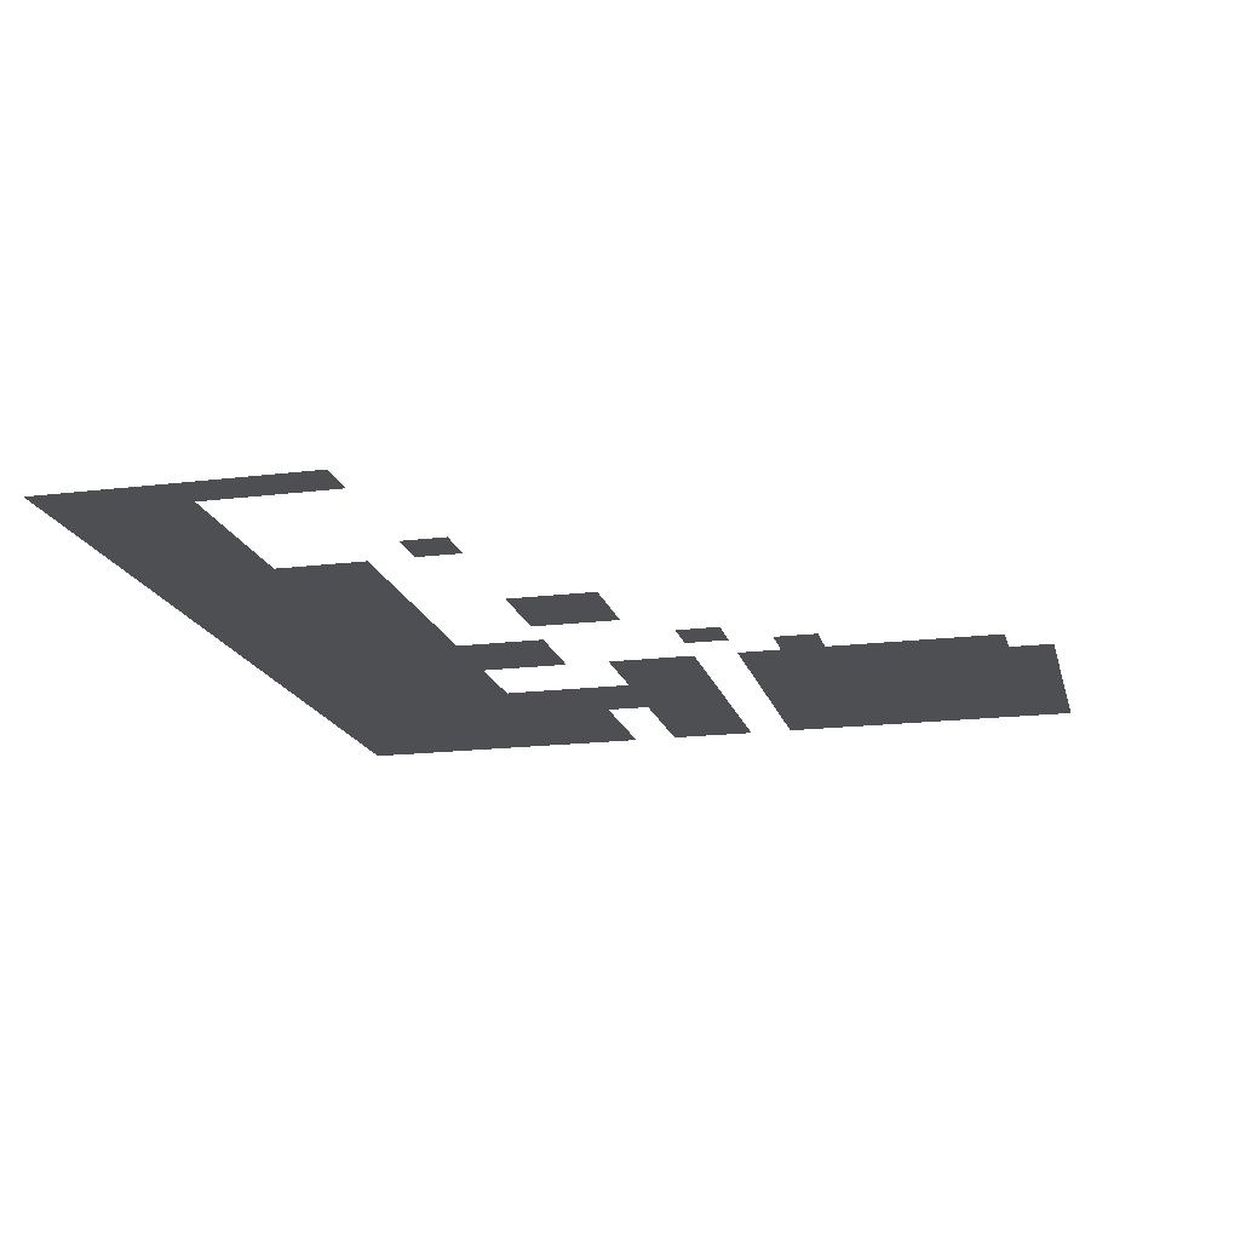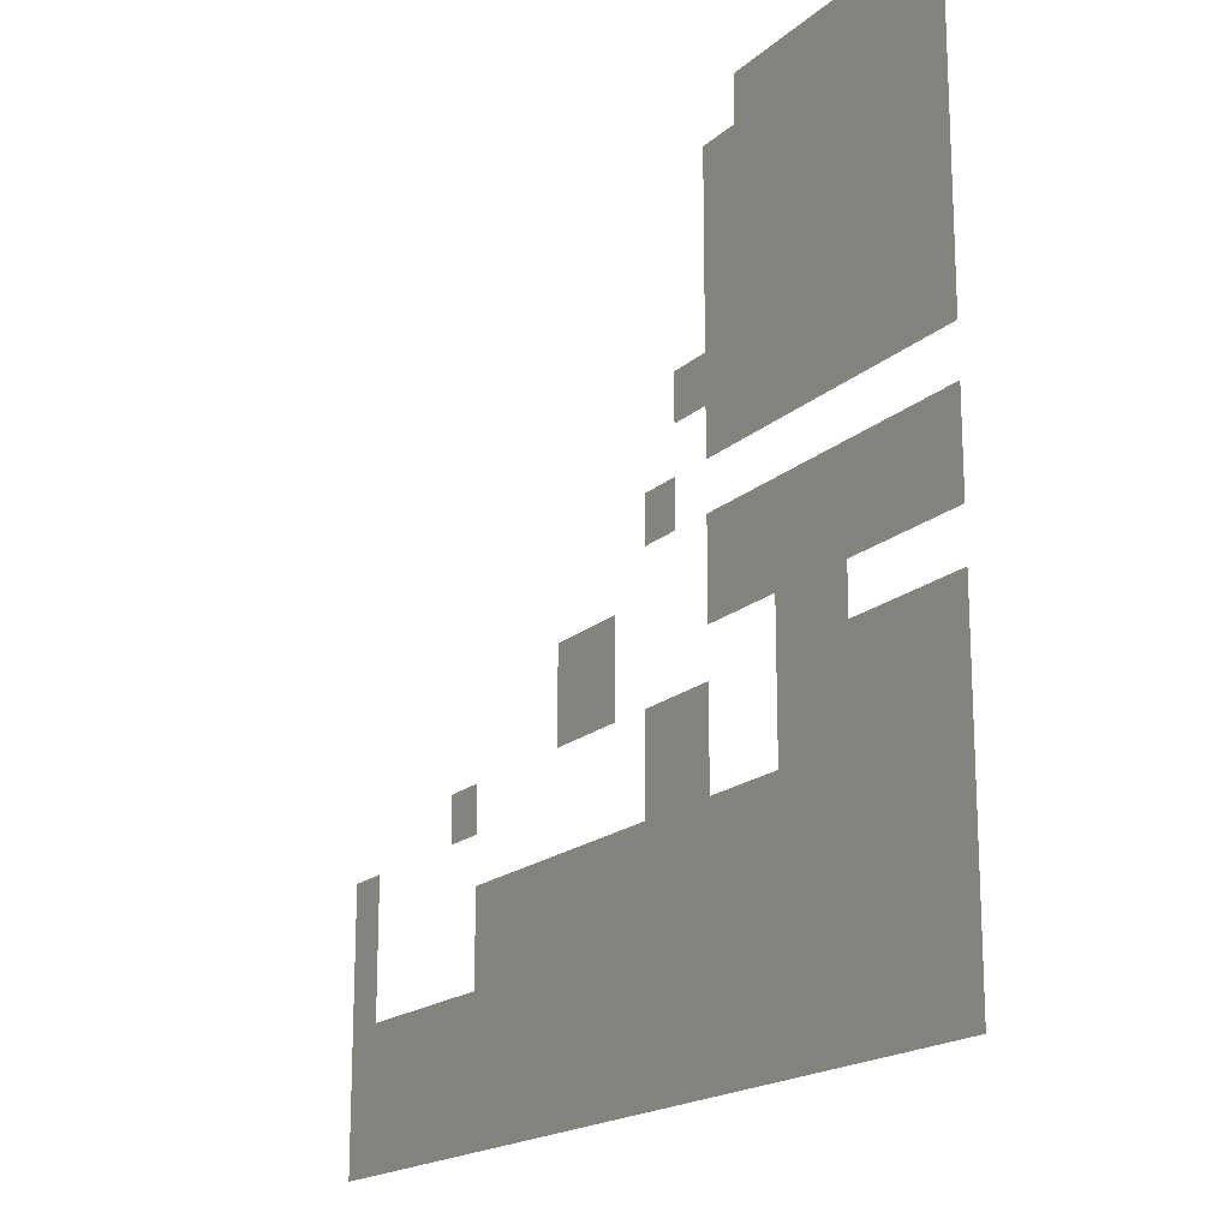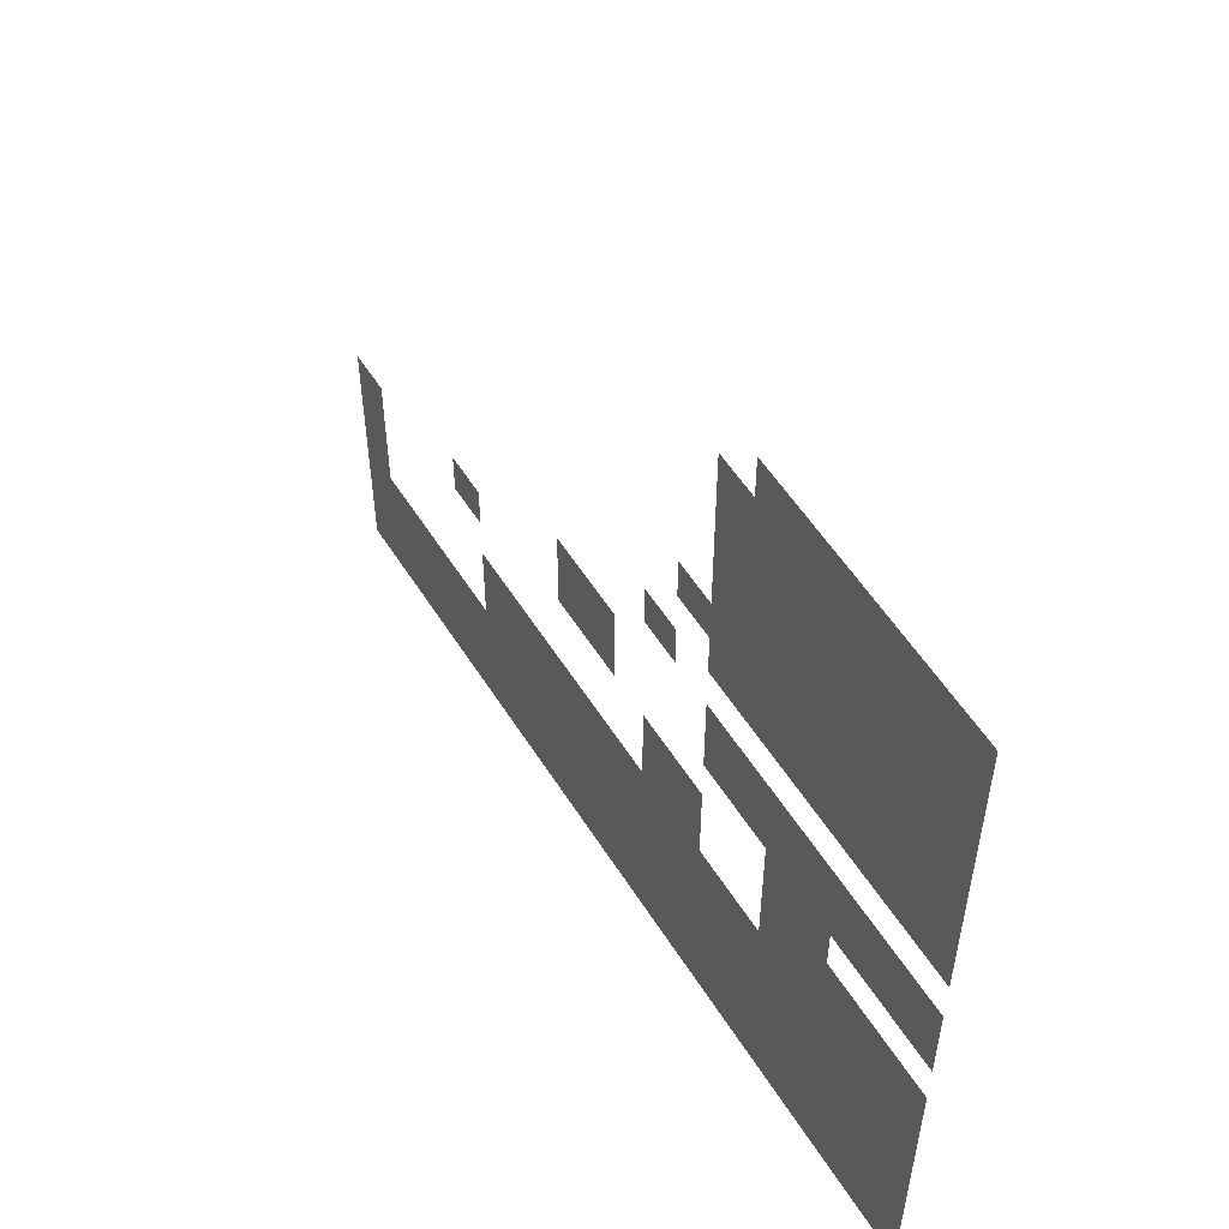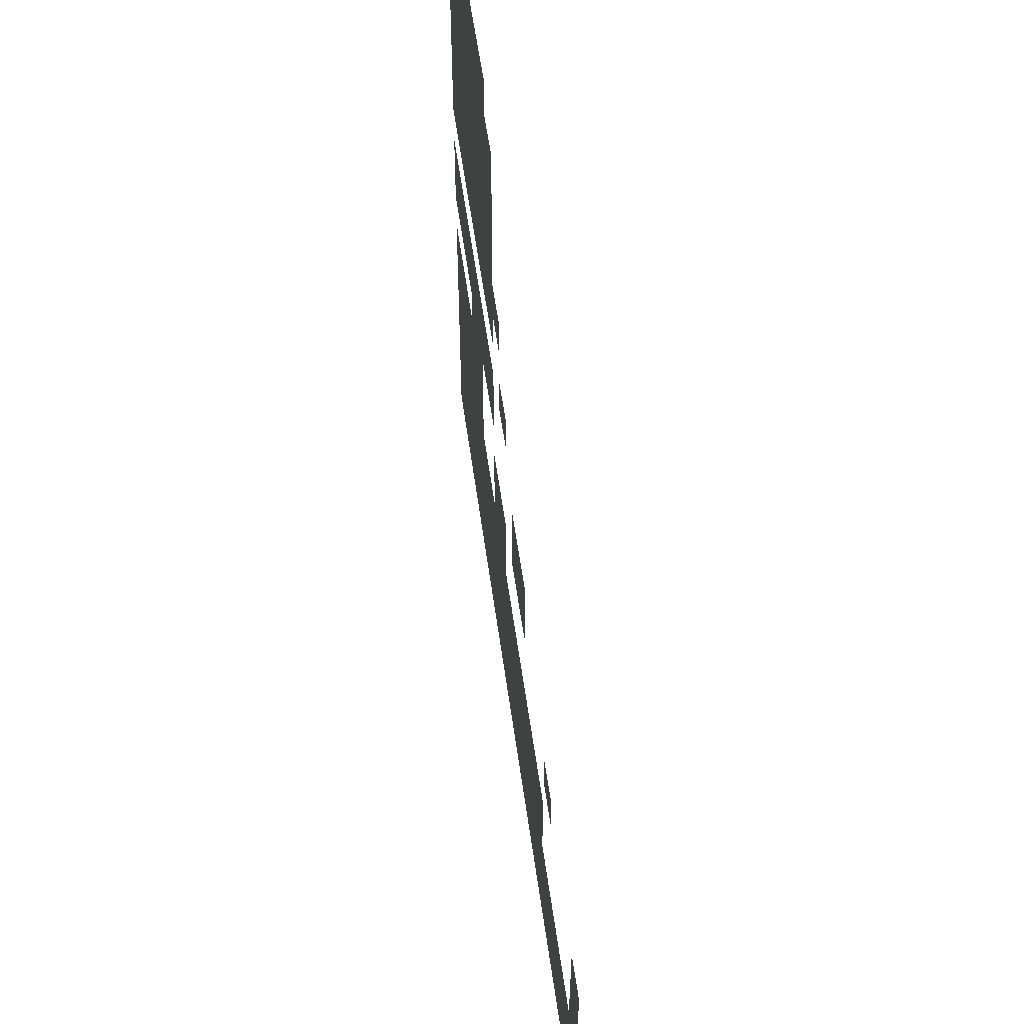
<metadata>
{"format":"obj","ext":"obj","renderer":"f3d","projection":"perspective","resolution":1024,"background":"white","views":[{"elev":-17.6,"azim":103.7,"up":"+Z"},{"elev":-18.0,"azim":-121.7,"up":"+Y"},{"elev":55.3,"azim":-121.7,"up":"+Y"},{"elev":55.7,"azim":82.2,"up":"+Y"}]}
</metadata>
<code>
v -14 -3 0
v -15 -3 0
v -15 -2 0
v -14 -2 0
v -15 -3 0
v -16 -3 0
v -16 -2 0
v -15 -2 0
v -16 -3 0
v -17 -3 0
v -17 -2 0
v -16 -2 0
v -17 -3 0
v -18 -3 0
v -18 -2 0
v -17 -2 0
v -18 -3 0
v -19 -3 0
v -19 -2 0
v -18 -2 0
v -19 -3 0
v -20 -3 0
v -20 -2 0
v -19 -2 0
v -13 -4 0
v -14 -4 0
v -14 -3 0
v -13 -3 0
v -14 -4 0
v -15 -4 0
v -15 -3 0
v -14 -3 0
v -15 -4 0
v -16 -4 0
v -16 -3 0
v -15 -3 0
v -16 -4 0
v -17 -4 0
v -17 -3 0
v -16 -3 0
v -17 -4 0
v -18 -4 0
v -18 -3 0
v -17 -3 0
v -18 -4 0
v -19 -4 0
v -19 -3 0
v -18 -3 0
v -19 -4 0
v -20 -4 0
v -20 -3 0
v -19 -3 0
v -13 -5 0
v -14 -5 0
v -14 -4 0
v -13 -4 0
v -14 -5 0
v -15 -5 0
v -15 -4 0
v -14 -4 0
v -15 -5 0
v -16 -5 0
v -16 -4 0
v -15 -4 0
v -16 -5 0
v -17 -5 0
v -17 -4 0
v -16 -4 0
v -17 -5 0
v -18 -5 0
v -18 -4 0
v -17 -4 0
v -18 -5 0
v -19 -5 0
v -19 -4 0
v -18 -4 0
v -19 -5 0
v -20 -5 0
v -20 -4 0
v -19 -4 0
v -13 -6 0
v -14 -6 0
v -14 -5 0
v -13 -5 0
v -14 -6 0
v -15 -6 0
v -15 -5 0
v -14 -5 0
v -15 -6 0
v -16 -6 0
v -16 -5 0
v -15 -5 0
v -16 -6 0
v -17 -6 0
v -17 -5 0
v -16 -5 0
v -17 -6 0
v -18 -6 0
v -18 -5 0
v -17 -5 0
v -18 -6 0
v -19 -6 0
v -19 -5 0
v -18 -5 0
v -19 -6 0
v -20 -6 0
v -20 -5 0
v -19 -5 0
v -13 -7 0
v -14 -7 0
v -14 -6 0
v -13 -6 0
v -14 -7 0
v -15 -7 0
v -15 -6 0
v -14 -6 0
v -15 -7 0
v -16 -7 0
v -16 -6 0
v -15 -6 0
v -16 -7 0
v -17 -7 0
v -17 -6 0
v -16 -6 0
v -17 -7 0
v -18 -7 0
v -18 -6 0
v -17 -6 0
v -18 -7 0
v -19 -7 0
v -19 -6 0
v -18 -6 0
v -19 -7 0
v -20 -7 0
v -20 -6 0
v -19 -6 0
v -12 -8 0
v -13 -8 0
v -13 -7 0
v -12 -7 0
v -13 -8 0
v -14 -8 0
v -14 -7 0
v -13 -7 0
v -14 -8 0
v -15 -8 0
v -15 -7 0
v -14 -7 0
v -15 -8 0
v -16 -8 0
v -16 -7 0
v -15 -7 0
v -16 -8 0
v -17 -8 0
v -17 -7 0
v -16 -7 0
v -17 -8 0
v -18 -8 0
v -18 -7 0
v -17 -7 0
v -18 -8 0
v -19 -8 0
v -19 -7 0
v -18 -7 0
v -19 -8 0
v -20 -8 0
v -20 -7 0
v -19 -7 0
v -13 -9 0
v -14 -9 0
v -14 -8 0
v -13 -8 0
v -14 -9 0
v -15 -9 0
v -15 -8 0
v -14 -8 0
v -15 -9 0
v -16 -9 0
v -16 -8 0
v -15 -8 0
v -16 -9 0
v -17 -9 0
v -17 -8 0
v -16 -8 0
v -17 -9 0
v -18 -9 0
v -18 -8 0
v -17 -8 0
v -18 -9 0
v -19 -9 0
v -19 -8 0
v -18 -8 0
v -19 -9 0
v -20 -9 0
v -20 -8 0
v -19 -8 0
v -11 -10 0
v -12 -10 0
v -12 -9 0
v -11 -9 0
v -13 -11 0
v -14 -11 0
v -14 -10 0
v -13 -10 0
v -14 -11 0
v -15 -11 0
v -15 -10 0
v -14 -10 0
v -15 -11 0
v -16 -11 0
v -16 -10 0
v -15 -10 0
v -16 -11 0
v -17 -11 0
v -17 -10 0
v -16 -10 0
v -17 -11 0
v -18 -11 0
v -18 -10 0
v -17 -10 0
v -18 -11 0
v -19 -11 0
v -19 -10 0
v -18 -10 0
v -19 -11 0
v -20 -11 0
v -20 -10 0
v -19 -10 0
v -8 -12 0
v -9 -12 0
v -9 -11 0
v -8 -11 0
v -9 -12 0
v -10 -12 0
v -10 -11 0
v -9 -11 0
v -13 -12 0
v -14 -12 0
v -14 -11 0
v -13 -11 0
v -14 -12 0
v -15 -12 0
v -15 -11 0
v -14 -11 0
v -15 -12 0
v -16 -12 0
v -16 -11 0
v -15 -11 0
v -16 -12 0
v -17 -12 0
v -17 -11 0
v -16 -11 0
v -17 -12 0
v -18 -12 0
v -18 -11 0
v -17 -11 0
v -18 -12 0
v -19 -12 0
v -19 -11 0
v -18 -11 0
v -19 -12 0
v -20 -12 0
v -20 -11 0
v -19 -11 0
v -8 -13 0
v -9 -13 0
v -9 -12 0
v -8 -12 0
v -9 -13 0
v -10 -13 0
v -10 -12 0
v -9 -12 0
v -15 -13 0
v -16 -13 0
v -16 -12 0
v -15 -12 0
v -16 -13 0
v -17 -13 0
v -17 -12 0
v -16 -12 0
v -4 -14 0
v -5 -14 0
v -5 -13 0
v -4 -13 0
v -11 -14 0
v -12 -14 0
v -12 -13 0
v -11 -13 0
v -12 -14 0
v -13 -14 0
v -13 -13 0
v -12 -13 0
v -15 -14 0
v -16 -14 0
v -16 -13 0
v -15 -13 0
v -16 -14 0
v -17 -14 0
v -17 -13 0
v -16 -13 0
v -17 -14 0
v -18 -14 0
v -18 -13 0
v -17 -13 0
v -18 -14 0
v -19 -14 0
v -19 -13 0
v -18 -13 0
v -19 -14 0
v -20 -14 0
v -20 -13 0
v -19 -13 0
v 0 -15 0
v -1 -15 0
v -1 -14 0
v 0 -14 0
v -11 -15 0
v -12 -15 0
v -12 -14 0
v -11 -14 0
v -12 -15 0
v -13 -15 0
v -13 -14 0
v -12 -14 0
v -15 -15 0
v -16 -15 0
v -16 -14 0
v -15 -14 0
v -16 -15 0
v -17 -15 0
v -17 -14 0
v -16 -14 0
v -17 -15 0
v -18 -15 0
v -18 -14 0
v -17 -14 0
v -18 -15 0
v -19 -15 0
v -19 -14 0
v -18 -14 0
v -19 -15 0
v -20 -15 0
v -20 -14 0
v -19 -14 0
v 0 -16 0
v -1 -16 0
v -1 -15 0
v 0 -15 0
v -5 -16 0
v -6 -16 0
v -6 -15 0
v -5 -15 0
v -6 -16 0
v -7 -16 0
v -7 -15 0
v -6 -15 0
v -7 -16 0
v -8 -16 0
v -8 -15 0
v -7 -15 0
v -8 -16 0
v -9 -16 0
v -9 -15 0
v -8 -15 0
v -9 -16 0
v -10 -16 0
v -10 -15 0
v -9 -15 0
v -10 -16 0
v -11 -16 0
v -11 -15 0
v -10 -15 0
v -11 -16 0
v -12 -16 0
v -12 -15 0
v -11 -15 0
v -12 -16 0
v -13 -16 0
v -13 -15 0
v -12 -15 0
v -13 -16 0
v -14 -16 0
v -14 -15 0
v -13 -15 0
v -14 -16 0
v -15 -16 0
v -15 -15 0
v -14 -15 0
v -15 -16 0
v -16 -16 0
v -16 -15 0
v -15 -15 0
v -16 -16 0
v -17 -16 0
v -17 -15 0
v -16 -15 0
v -17 -16 0
v -18 -16 0
v -18 -15 0
v -17 -15 0
v -18 -16 0
v -19 -16 0
v -19 -15 0
v -18 -15 0
v -19 -16 0
v -20 -16 0
v -20 -15 0
v -19 -15 0
v 0 -17 0
v -1 -17 0
v -1 -16 0
v 0 -16 0
v -5 -17 0
v -6 -17 0
v -6 -16 0
v -5 -16 0
v -6 -17 0
v -7 -17 0
v -7 -16 0
v -6 -16 0
v -7 -17 0
v -8 -17 0
v -8 -16 0
v -7 -16 0
v -8 -17 0
v -9 -17 0
v -9 -16 0
v -8 -16 0
v -9 -17 0
v -10 -17 0
v -10 -16 0
v -9 -16 0
v -10 -17 0
v -11 -17 0
v -11 -16 0
v -10 -16 0
v -11 -17 0
v -12 -17 0
v -12 -16 0
v -11 -16 0
v -12 -17 0
v -13 -17 0
v -13 -16 0
v -12 -16 0
v -13 -17 0
v -14 -17 0
v -14 -16 0
v -13 -16 0
v -14 -17 0
v -15 -17 0
v -15 -16 0
v -14 -16 0
v -15 -17 0
v -16 -17 0
v -16 -16 0
v -15 -16 0
v -16 -17 0
v -17 -17 0
v -17 -16 0
v -16 -16 0
v -17 -17 0
v -18 -17 0
v -18 -16 0
v -17 -16 0
v -18 -17 0
v -19 -17 0
v -19 -16 0
v -18 -16 0
v -19 -17 0
v -20 -17 0
v -20 -16 0
v -19 -16 0
v 0 -18 0
v -1 -18 0
v -1 -17 0
v 0 -17 0
v -1 -18 0
v -2 -18 0
v -2 -17 0
v -1 -17 0
v -2 -18 0
v -3 -18 0
v -3 -17 0
v -2 -17 0
v -3 -18 0
v -4 -18 0
v -4 -17 0
v -3 -17 0
v -4 -18 0
v -5 -18 0
v -5 -17 0
v -4 -17 0
v -5 -18 0
v -6 -18 0
v -6 -17 0
v -5 -17 0
v -6 -18 0
v -7 -18 0
v -7 -17 0
v -6 -17 0
v -7 -18 0
v -8 -18 0
v -8 -17 0
v -7 -17 0
v -8 -18 0
v -9 -18 0
v -9 -17 0
v -8 -17 0
v -9 -18 0
v -10 -18 0
v -10 -17 0
v -9 -17 0
v -10 -18 0
v -11 -18 0
v -11 -17 0
v -10 -17 0
v -11 -18 0
v -12 -18 0
v -12 -17 0
v -11 -17 0
v -12 -18 0
v -13 -18 0
v -13 -17 0
v -12 -17 0
v -13 -18 0
v -14 -18 0
v -14 -17 0
v -13 -17 0
v -14 -18 0
v -15 -18 0
v -15 -17 0
v -14 -17 0
v -15 -18 0
v -16 -18 0
v -16 -17 0
v -15 -17 0
v -16 -18 0
v -17 -18 0
v -17 -17 0
v -16 -17 0
v -17 -18 0
v -18 -18 0
v -18 -17 0
v -17 -17 0
v -18 -18 0
v -19 -18 0
v -19 -17 0
v -18 -17 0
v -19 -18 0
v -20 -18 0
v -20 -17 0
v -19 -17 0
v 0 -19 0
v -1 -19 0
v -1 -18 0
v 0 -18 0
v -1 -19 0
v -2 -19 0
v -2 -18 0
v -1 -18 0
v -2 -19 0
v -3 -19 0
v -3 -18 0
v -2 -18 0
v -3 -19 0
v -4 -19 0
v -4 -18 0
v -3 -18 0
v -4 -19 0
v -5 -19 0
v -5 -18 0
v -4 -18 0
v -5 -19 0
v -6 -19 0
v -6 -18 0
v -5 -18 0
v -6 -19 0
v -7 -19 0
v -7 -18 0
v -6 -18 0
v -7 -19 0
v -8 -19 0
v -8 -18 0
v -7 -18 0
v -8 -19 0
v -9 -19 0
v -9 -18 0
v -8 -18 0
v -9 -19 0
v -10 -19 0
v -10 -18 0
v -9 -18 0
v -10 -19 0
v -11 -19 0
v -11 -18 0
v -10 -18 0
v -11 -19 0
v -12 -19 0
v -12 -18 0
v -11 -18 0
v -12 -19 0
v -13 -19 0
v -13 -18 0
v -12 -18 0
v -13 -19 0
v -14 -19 0
v -14 -18 0
v -13 -18 0
v -14 -19 0
v -15 -19 0
v -15 -18 0
v -14 -18 0
v -15 -19 0
v -16 -19 0
v -16 -18 0
v -15 -18 0
v -16 -19 0
v -17 -19 0
v -17 -18 0
v -16 -18 0
v -17 -19 0
v -18 -19 0
v -18 -18 0
v -17 -18 0
v -18 -19 0
v -19 -19 0
v -19 -18 0
v -18 -18 0
v -19 -19 0
v -20 -19 0
v -20 -18 0
v -19 -18 0
v 0 -20 0
v -1 -20 0
v -1 -19 0
v 0 -19 0
v -1 -20 0
v -2 -20 0
v -2 -19 0
v -1 -19 0
v -2 -20 0
v -3 -20 0
v -3 -19 0
v -2 -19 0
v -3 -20 0
v -4 -20 0
v -4 -19 0
v -3 -19 0
v -4 -20 0
v -5 -20 0
v -5 -19 0
v -4 -19 0
v -5 -20 0
v -6 -20 0
v -6 -19 0
v -5 -19 0
v -6 -20 0
v -7 -20 0
v -7 -19 0
v -6 -19 0
v -7 -20 0
v -8 -20 0
v -8 -19 0
v -7 -19 0
v -8 -20 0
v -9 -20 0
v -9 -19 0
v -8 -19 0
v -9 -20 0
v -10 -20 0
v -10 -19 0
v -9 -19 0
v -10 -20 0
v -11 -20 0
v -11 -19 0
v -10 -19 0
v -11 -20 0
v -12 -20 0
v -12 -19 0
v -11 -19 0
v -12 -20 0
v -13 -20 0
v -13 -19 0
v -12 -19 0
v -13 -20 0
v -14 -20 0
v -14 -19 0
v -13 -19 0
v -14 -20 0
v -15 -20 0
v -15 -19 0
v -14 -19 0
v -15 -20 0
v -16 -20 0
v -16 -19 0
v -15 -19 0
v -16 -20 0
v -17 -20 0
v -17 -19 0
v -16 -19 0
v -17 -20 0
v -18 -20 0
v -18 -19 0
v -17 -19 0
v -18 -20 0
v -19 -20 0
v -19 -19 0
v -18 -19 0
v -19 -20 0
v -20 -20 0
v -20 -19 0
v -19 -19 0
g Mapa_mesh_0004
f 1 2 3 4
f 5 6 7 8
f 9 10 11 12
f 13 14 15 16
f 17 18 19 20
f 21 22 23 24
f 25 26 27 28
f 29 30 31 32
f 33 34 35 36
f 37 38 39 40
f 41 42 43 44
f 45 46 47 48
f 49 50 51 52
f 53 54 55 56
f 57 58 59 60
f 61 62 63 64
f 65 66 67 68
f 69 70 71 72
f 73 74 75 76
f 77 78 79 80
f 81 82 83 84
f 85 86 87 88
f 89 90 91 92
f 93 94 95 96
f 97 98 99 100
f 101 102 103 104
f 105 106 107 108
f 109 110 111 112
f 113 114 115 116
f 117 118 119 120
f 121 122 123 124
f 125 126 127 128
f 129 130 131 132
f 133 134 135 136
f 137 138 139 140
f 141 142 143 144
f 145 146 147 148
f 149 150 151 152
f 153 154 155 156
f 157 158 159 160
f 161 162 163 164
f 165 166 167 168
f 169 170 171 172
f 173 174 175 176
f 177 178 179 180
f 181 182 183 184
f 185 186 187 188
f 189 190 191 192
f 193 194 195 196
f 197 198 199 200
f 201 202 203 204
f 205 206 207 208
f 209 210 211 212
f 213 214 215 216
f 217 218 219 220
f 221 222 223 224
f 225 226 227 228
f 229 230 231 232
f 233 234 235 236
f 237 238 239 240
f 241 242 243 244
f 245 246 247 248
f 249 250 251 252
f 253 254 255 256
f 257 258 259 260
f 261 262 263 264
f 265 266 267 268
f 269 270 271 272
f 273 274 275 276
f 277 278 279 280
f 281 282 283 284
f 285 286 287 288
f 289 290 291 292
f 293 294 295 296
f 297 298 299 300
f 301 302 303 304
f 305 306 307 308
f 309 310 311 312
f 313 314 315 316
f 317 318 319 320
f 321 322 323 324
f 325 326 327 328
f 329 330 331 332
f 333 334 335 336
f 337 338 339 340
f 341 342 343 344
f 345 346 347 348
f 349 350 351 352
f 353 354 355 356
f 357 358 359 360
f 361 362 363 364
f 365 366 367 368
f 369 370 371 372
f 373 374 375 376
f 377 378 379 380
f 381 382 383 384
f 385 386 387 388
f 389 390 391 392
f 393 394 395 396
f 397 398 399 400
f 401 402 403 404
f 405 406 407 408
f 409 410 411 412
f 413 414 415 416
f 417 418 419 420
f 421 422 423 424
f 425 426 427 428
f 429 430 431 432
f 433 434 435 436
f 437 438 439 440
f 441 442 443 444
f 445 446 447 448
f 449 450 451 452
f 453 454 455 456
f 457 458 459 460
f 461 462 463 464
f 465 466 467 468
f 469 470 471 472
f 473 474 475 476
f 477 478 479 480
f 481 482 483 484
f 485 486 487 488
f 489 490 491 492
f 493 494 495 496
f 497 498 499 500
f 501 502 503 504
f 505 506 507 508
f 509 510 511 512
f 513 514 515 516
f 517 518 519 520
f 521 522 523 524
f 525 526 527 528
f 529 530 531 532
f 533 534 535 536
f 537 538 539 540
f 541 542 543 544
f 545 546 547 548
f 549 550 551 552
f 553 554 555 556
f 557 558 559 560
f 561 562 563 564
f 565 566 567 568
f 569 570 571 572
f 573 574 575 576
f 577 578 579 580
f 581 582 583 584
f 585 586 587 588
f 589 590 591 592
f 593 594 595 596
f 597 598 599 600
f 601 602 603 604
f 605 606 607 608
f 609 610 611 612
f 613 614 615 616
f 617 618 619 620
f 621 622 623 624
f 625 626 627 628
f 629 630 631 632
f 633 634 635 636
f 637 638 639 640
f 641 642 643 644
f 645 646 647 648
f 649 650 651 652
f 653 654 655 656
f 657 658 659 660
f 661 662 663 664
f 665 666 667 668
f 669 670 671 672
f 673 674 675 676
f 677 678 679 680
f 681 682 683 684
f 685 686 687 688
f 689 690 691 692
f 693 694 695 696
f 697 698 699 700
f 701 702 703 704
f 705 706 707 708
f 709 710 711 712

</code>
